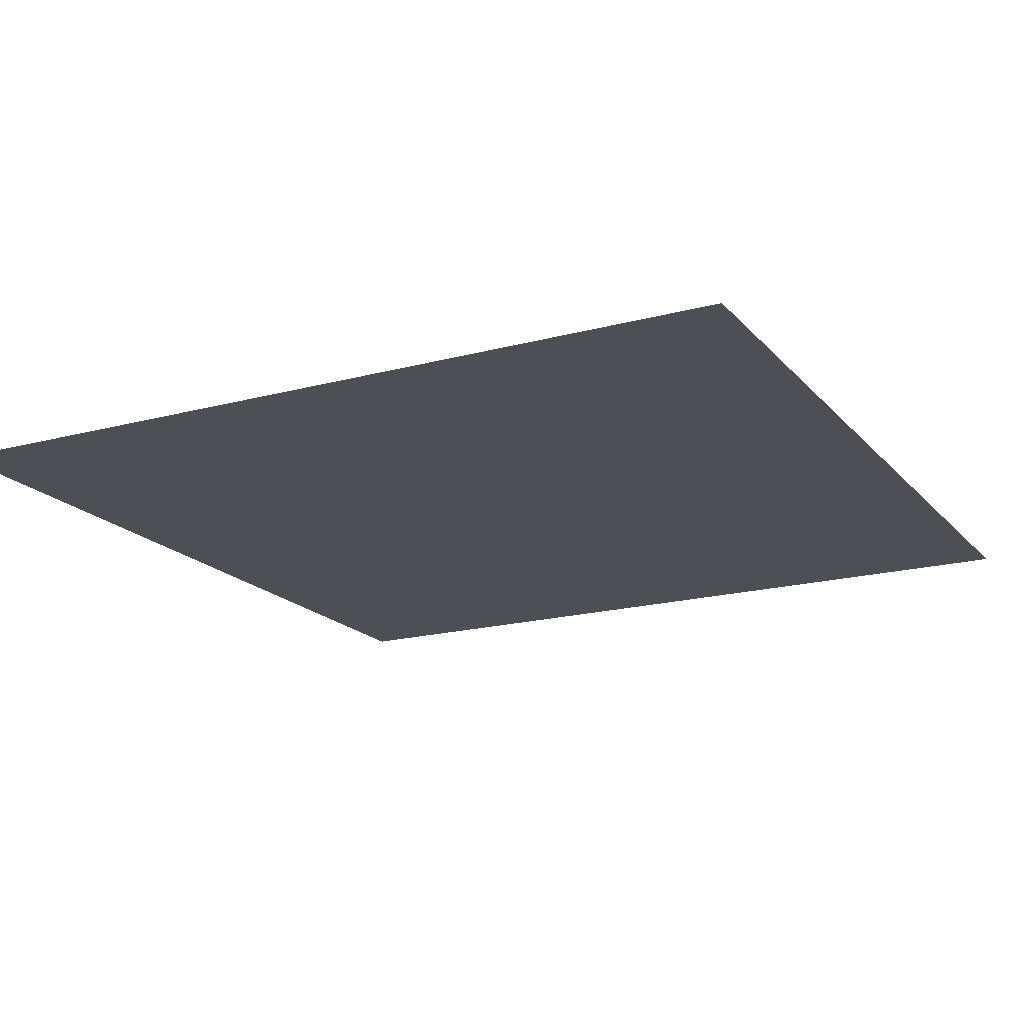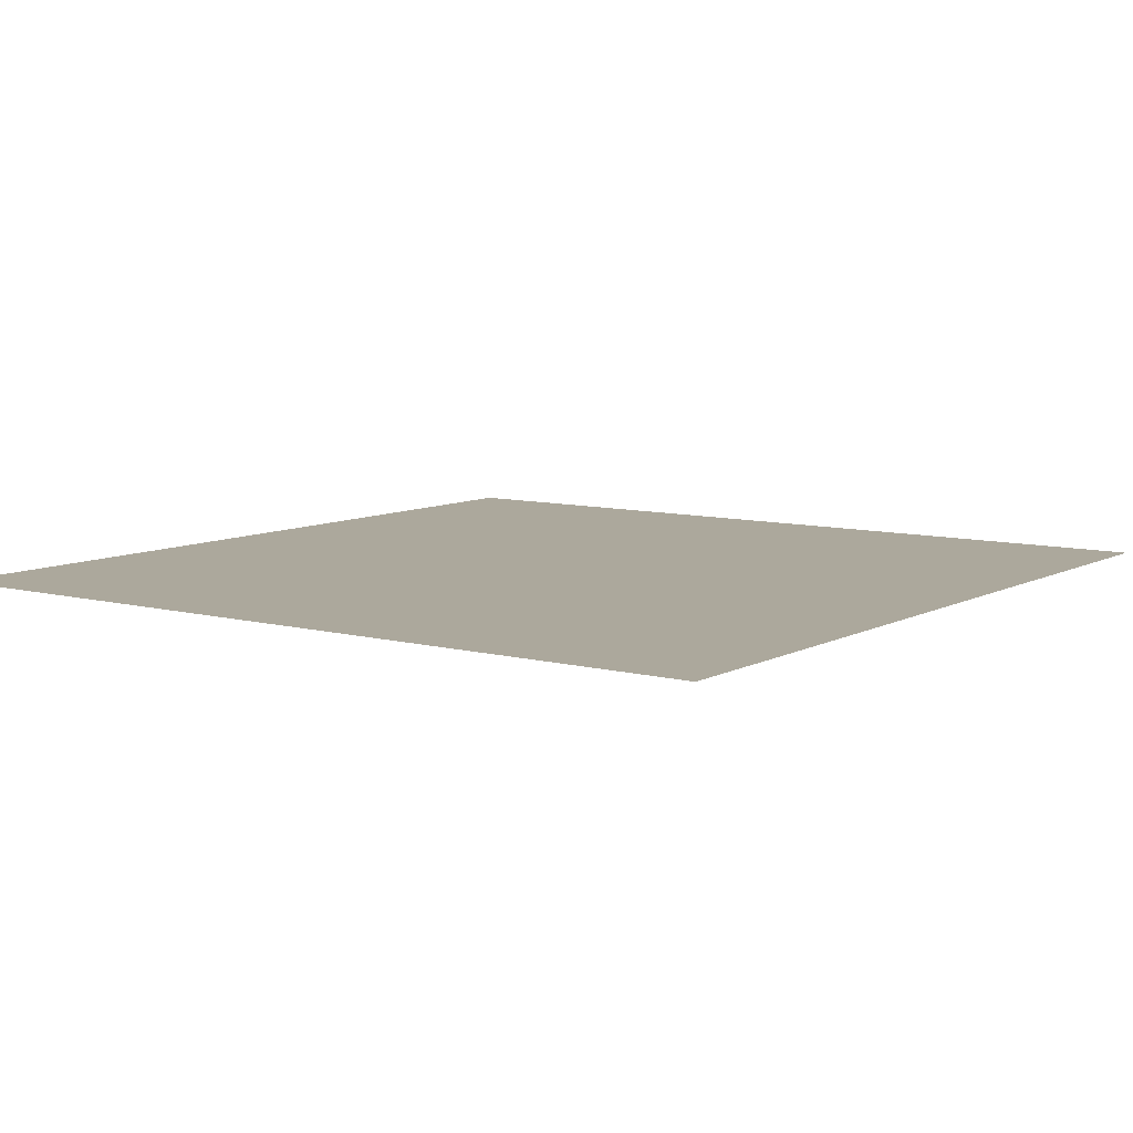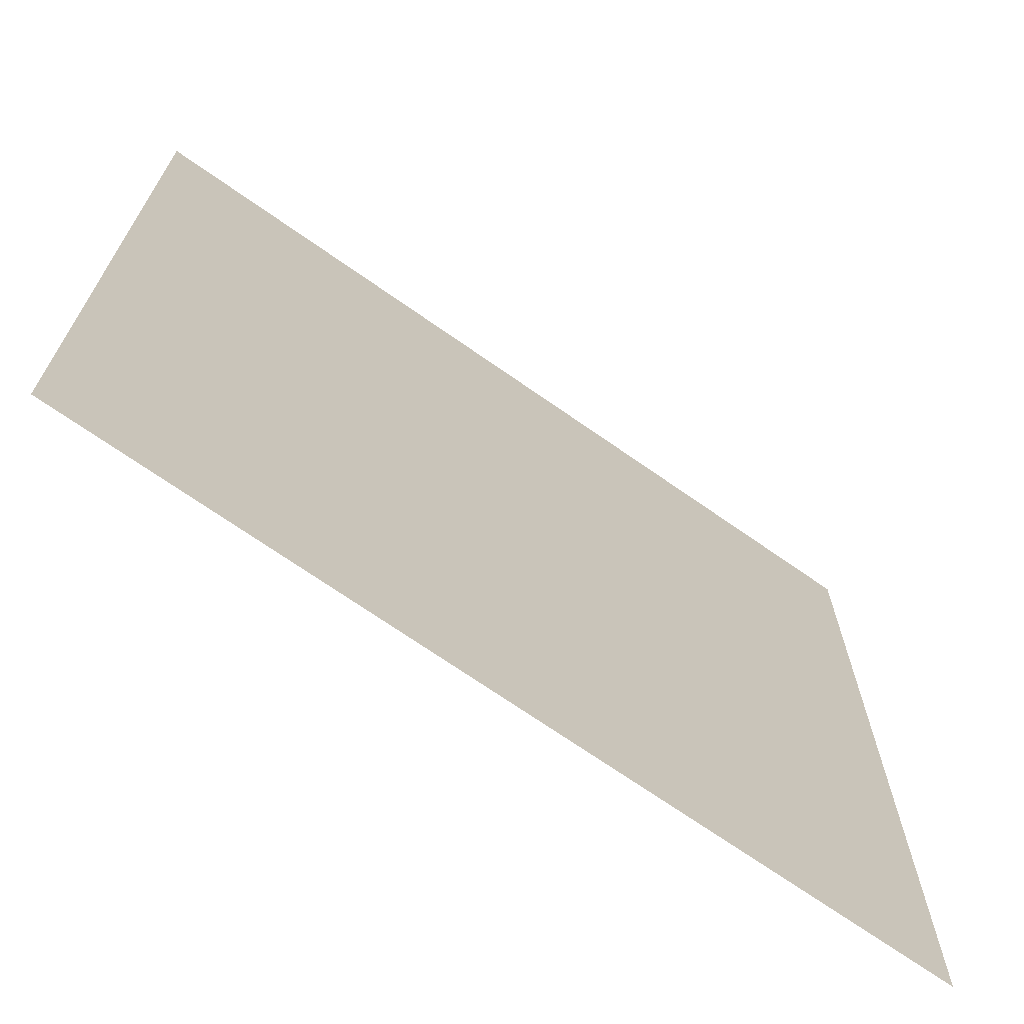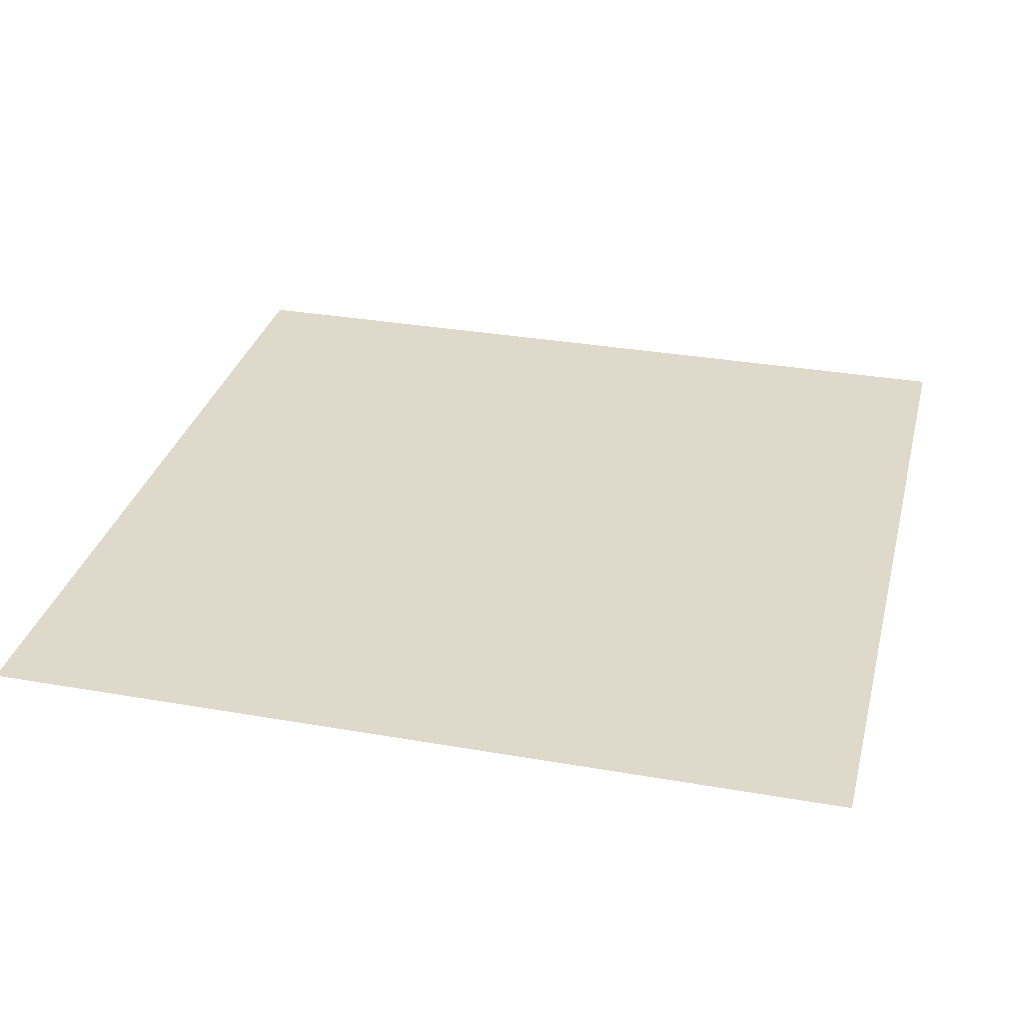
<metadata>
{"format":"obj","ext":"obj","renderer":"f3d","projection":"perspective","resolution":1024,"background":"white","views":[{"elev":-18.3,"azim":-152.5,"up":"+Y"},{"elev":8.5,"azim":125.6,"up":"+Y"},{"elev":-70.1,"azim":-35.1,"up":"+Z"},{"elev":31.7,"azim":-76.1,"up":"+Y"}]}
</metadata>
<code>
v 1 0.000641 -1
v 1 0.000641 -4.1e-05
v 0.000372 0.000641 -4.1e-05
v 0.000372 0.000641 -1
v 0.5004 0.000641 -4.1e-05
v 1 0.000641 -0.5001
v 0.5004 0.000641 -1
v 0.000372 0.000641 -0.5001
v 0.5004 0.000641 -0.5001
v 0.7504 0.000641 -4.1e-05
v 0.2504 0.000641 -4.1e-05
v 1 0.000641 -0.7501
v 1 0.000641 -0.2501
v 0.7504 0.000641 -1
v 0.2504 0.000641 -1
v 0.000372 0.000641 -0.2501
v 0.000372 0.000641 -0.7501
v 0.2504 0.000641 -0.5001
v 0.5004 0.000641 -0.7501
v 0.7504 0.000641 -0.5001
v 0.5004 0.000641 -0.2501
v 0.2504 0.000641 -0.7501
v 0.7504 0.000641 -0.7501
v 0.2504 0.000641 -0.2501
v 0.7504 0.000641 -0.2501
v 0.6254 0.000641 -4.1e-05
v 0.8755 0.000641 -4.1e-05
v 0.3754 0.000641 -4.1e-05
v 0.1254 0.000641 -4.1e-05
v 1 0.000641 -0.6251
v 1 0.000641 -0.8751
v 1 0.000641 -0.3751
v 1 0.000641 -0.1251
v 0.6254 0.000641 -1
v 0.8755 0.000641 -1
v 0.3754 0.000641 -1
v 0.1254 0.000641 -1
v 0.000372 0.000641 -0.3751
v 0.000372 0.000641 -0.1251
v 0.000372 0.000641 -0.6251
v 0.000372 0.000641 -0.8751
v 0.1254 0.000641 -0.5001
v 0.3754 0.000641 -0.5001
v 0.5004 0.000641 -0.8751
v 0.5004 0.000641 -0.6251
v 0.8755 0.000641 -0.5001
v 0.6254 0.000641 -0.5001
v 0.5004 0.000641 -0.1251
v 0.5004 0.000641 -0.3751
v 0.1254 0.000641 -0.7501
v 0.2504 0.000641 -0.8751
v 0.3754 0.000641 -0.7501
v 0.2504 0.000641 -0.6251
v 0.6254 0.000641 -0.7501
v 0.7504 0.000641 -0.8751
v 0.8755 0.000641 -0.7501
v 0.7504 0.000641 -0.6251
v 0.1254 0.000641 -0.2501
v 0.2504 0.000641 -0.3751
v 0.3754 0.000641 -0.2501
v 0.2504 0.000641 -0.1251
v 0.6254 0.000641 -0.2501
v 0.7504 0.000641 -0.3751
v 0.8755 0.000641 -0.2501
v 0.7504 0.000641 -0.1251
v 0.1254 0.000641 -0.8751
v 0.3754 0.000641 -0.8751
v 0.1254 0.000641 -0.6251
v 0.3754 0.000641 -0.6251
v 0.6254 0.000641 -0.8751
v 0.8755 0.000641 -0.8751
v 0.6254 0.000641 -0.6251
v 0.8755 0.000641 -0.6251
v 0.1254 0.000641 -0.3751
v 0.3754 0.000641 -0.3751
v 0.1254 0.000641 -0.1251
v 0.3754 0.000641 -0.1251
v 0.6254 0.000641 -0.3751
v 0.8755 0.000641 -0.3751
v 0.6254 0.000641 -0.1251
v 0.8755 0.000641 -0.1251
v 0.6879 0.000641 -4.1e-05
v 0.5629 0.000641 -4.1e-05
v 0.813 0.000641 -4.1e-05
v 0.938 0.000641 -4.1e-05
v 0.3129 0.000641 -4.1e-05
v 0.4379 0.000641 -4.1e-05
v 0.1879 0.000641 -4.1e-05
v 0.06288 0.000641 -4.1e-05
v 1 0.000641 -0.5626
v 1 0.000641 -0.6876
v 1 0.000641 -0.8126
v 1 0.000641 -0.9376
v 1 0.000641 -0.4376
v 1 0.000641 -0.3126
v 1 0.000641 -0.1876
v 1 0.000641 -0.06255
v 0.6879 0.000641 -1
v 0.5629 0.000641 -1
v 0.813 0.000641 -1
v 0.938 0.000641 -1
v 0.4379 0.000641 -1
v 0.3129 0.000641 -1
v 0.06288 0.000641 -1
v 0.1879 0.000641 -1
v 0.000372 0.000641 -0.4376
v 0.000372 0.000641 -0.3126
v 0.000372 0.000641 -0.1876
v 0.000372 0.000641 -0.06255
v 0.000372 0.000641 -0.5626
v 0.000372 0.000641 -0.6876
v 0.000372 0.000641 -0.8126
v 0.000372 0.000641 -0.9376
v 0.06288 0.000641 -0.5001
v 0.1879 0.000641 -0.5001
v 0.4379 0.000641 -0.5001
v 0.3129 0.000641 -0.5001
v 0.5004 0.000641 -0.8126
v 0.5004 0.000641 -0.9376
v 0.5004 0.000641 -0.6876
v 0.5004 0.000641 -0.5626
v 0.938 0.000641 -0.5001
v 0.813 0.000641 -0.5001
v 0.5629 0.000641 -0.5001
v 0.6879 0.000641 -0.5001
v 0.5004 0.000641 -0.1876
v 0.5004 0.000641 -0.06255
v 0.5004 0.000641 -0.3126
v 0.5004 0.000641 -0.4376
v 0.1879 0.000641 -0.7501
v 0.06288 0.000641 -0.7501
v 0.2504 0.000641 -0.8126
v 0.2504 0.000641 -0.9376
v 0.4379 0.000641 -0.7501
v 0.3129 0.000641 -0.7501
v 0.2504 0.000641 -0.6876
v 0.2504 0.000641 -0.5626
v 0.5629 0.000641 -0.7501
v 0.6879 0.000641 -0.7501
v 0.7504 0.000641 -0.9376
v 0.7504 0.000641 -0.8126
v 0.938 0.000641 -0.7501
v 0.813 0.000641 -0.7501
v 0.7504 0.000641 -0.6876
v 0.7504 0.000641 -0.5626
v 0.06288 0.000641 -0.2501
v 0.1879 0.000641 -0.2501
v 0.2504 0.000641 -0.3126
v 0.2504 0.000641 -0.4376
v 0.4379 0.000641 -0.2501
v 0.3129 0.000641 -0.2501
v 0.2504 0.000641 -0.06255
v 0.2504 0.000641 -0.1876
v 0.6879 0.000641 -0.2501
v 0.5629 0.000641 -0.2501
v 0.7504 0.000641 -0.3126
v 0.7504 0.000641 -0.4376
v 0.813 0.000641 -0.2501
v 0.938 0.000641 -0.2501
v 0.7504 0.000641 -0.1876
v 0.7504 0.000641 -0.06255
v 0.06288 0.000641 -0.8751
v 0.1254 0.000641 -0.9376
v 0.1879 0.000641 -0.8751
v 0.1254 0.000641 -0.8126
v 0.3129 0.000641 -0.8751
v 0.3754 0.000641 -0.9376
v 0.4379 0.000641 -0.8751
v 0.3754 0.000641 -0.8126
v 0.06288 0.000641 -0.6251
v 0.1254 0.000641 -0.6876
v 0.1879 0.000641 -0.6251
v 0.1254 0.000641 -0.5626
v 0.3129 0.000641 -0.6251
v 0.3754 0.000641 -0.6876
v 0.4379 0.000641 -0.6251
v 0.3754 0.000641 -0.5626
v 0.5629 0.000641 -0.8751
v 0.6254 0.000641 -0.9376
v 0.6879 0.000641 -0.8751
v 0.6254 0.000641 -0.8126
v 0.813 0.000641 -0.8751
v 0.8755 0.000641 -0.9376
v 0.938 0.000641 -0.8751
v 0.8755 0.000641 -0.8126
v 0.5629 0.000641 -0.6251
v 0.6254 0.000641 -0.6876
v 0.6879 0.000641 -0.6251
v 0.6254 0.000641 -0.5626
v 0.813 0.000641 -0.6251
v 0.8755 0.000641 -0.6876
v 0.938 0.000641 -0.6251
v 0.8755 0.000641 -0.5626
v 0.06288 0.000641 -0.3751
v 0.1254 0.000641 -0.4376
v 0.1879 0.000641 -0.3751
v 0.1254 0.000641 -0.3126
v 0.3129 0.000641 -0.3751
v 0.3754 0.000641 -0.4376
v 0.4379 0.000641 -0.3751
v 0.3754 0.000641 -0.3126
v 0.06288 0.000641 -0.1251
v 0.1254 0.000641 -0.1876
v 0.1879 0.000641 -0.1251
v 0.1254 0.000641 -0.06255
v 0.3129 0.000641 -0.1251
v 0.3754 0.000641 -0.1876
v 0.4379 0.000641 -0.1251
v 0.3754 0.000641 -0.06255
v 0.5629 0.000641 -0.3751
v 0.6254 0.000641 -0.4376
v 0.6879 0.000641 -0.3751
v 0.6254 0.000641 -0.3126
v 0.813 0.000641 -0.3751
v 0.8755 0.000641 -0.4376
v 0.938 0.000641 -0.3751
v 0.8755 0.000641 -0.3126
v 0.5629 0.000641 -0.1251
v 0.6254 0.000641 -0.1876
v 0.6879 0.000641 -0.1251
v 0.6254 0.000641 -0.06255
v 0.813 0.000641 -0.1251
v 0.8755 0.000641 -0.1876
v 0.938 0.000641 -0.1251
v 0.8755 0.000641 -0.06255
v 0.06288 0.000641 -0.9376
v 0.1879 0.000641 -0.9376
v 0.06288 0.000641 -0.8126
v 0.1879 0.000641 -0.8126
v 0.3129 0.000641 -0.9376
v 0.4379 0.000641 -0.9376
v 0.3129 0.000641 -0.8126
v 0.4379 0.000641 -0.8126
v 0.06288 0.000641 -0.6876
v 0.1879 0.000641 -0.6876
v 0.06288 0.000641 -0.5626
v 0.1879 0.000641 -0.5626
v 0.3129 0.000641 -0.6876
v 0.4379 0.000641 -0.6876
v 0.3129 0.000641 -0.5626
v 0.4379 0.000641 -0.5626
v 0.5629 0.000641 -0.9376
v 0.6879 0.000641 -0.9376
v 0.5629 0.000641 -0.8126
v 0.6879 0.000641 -0.8126
v 0.813 0.000641 -0.9376
v 0.938 0.000641 -0.9376
v 0.813 0.000641 -0.8126
v 0.938 0.000641 -0.8126
v 0.5629 0.000641 -0.6876
v 0.6879 0.000641 -0.6876
v 0.5629 0.000641 -0.5626
v 0.6879 0.000641 -0.5626
v 0.813 0.000641 -0.6876
v 0.938 0.000641 -0.6876
v 0.813 0.000641 -0.5626
v 0.938 0.000641 -0.5626
v 0.06288 0.000641 -0.4376
v 0.1879 0.000641 -0.4376
v 0.06288 0.000641 -0.3126
v 0.1879 0.000641 -0.3126
v 0.3129 0.000641 -0.4376
v 0.4379 0.000641 -0.4376
v 0.3129 0.000641 -0.3126
v 0.4379 0.000641 -0.3126
v 0.06288 0.000641 -0.1876
v 0.1879 0.000641 -0.1876
v 0.06288 0.000641 -0.06255
v 0.1879 0.000641 -0.06255
v 0.3129 0.000641 -0.1876
v 0.4379 0.000641 -0.1876
v 0.3129 0.000641 -0.06255
v 0.4379 0.000641 -0.06255
v 0.5629 0.000641 -0.4376
v 0.6879 0.000641 -0.4376
v 0.5629 0.000641 -0.3126
v 0.6879 0.000641 -0.3126
v 0.813 0.000641 -0.4376
v 0.938 0.000641 -0.4376
v 0.813 0.000641 -0.3126
v 0.938 0.000641 -0.3126
v 0.5629 0.000641 -0.1876
v 0.6879 0.000641 -0.1876
v 0.5629 0.000641 -0.06255
v 0.6879 0.000641 -0.06255
v 0.813 0.000641 -0.1876
v 0.938 0.000641 -0.1876
v 0.813 0.000641 -0.06255
v 0.938 0.000641 -0.06255
f 97 289 85
f 97 85 2
f 289 225 27
f 289 27 85
f 33 224 289
f 33 289 97
f 224 81 225
f 224 225 289
f 225 288 84
f 225 84 27
f 288 161 10
f 288 10 84
f 81 222 288
f 81 288 225
f 222 65 161
f 222 161 288
f 96 287 224
f 96 224 33
f 287 223 81
f 287 81 224
f 13 159 287
f 13 287 96
f 159 64 223
f 159 223 287
f 223 286 222
f 223 222 81
f 286 160 65
f 286 65 222
f 64 158 286
f 64 286 223
f 158 25 160
f 158 160 286
f 161 285 82
f 161 82 10
f 285 221 26
f 285 26 82
f 65 220 285
f 65 285 161
f 220 80 221
f 220 221 285
f 221 284 83
f 221 83 26
f 284 127 5
f 284 5 83
f 80 218 284
f 80 284 221
f 218 48 127
f 218 127 284
f 160 283 220
f 160 220 65
f 283 219 80
f 283 80 220
f 25 154 283
f 25 283 160
f 154 62 219
f 154 219 283
f 219 282 218
f 219 218 80
f 282 126 48
f 282 48 218
f 62 155 282
f 62 282 219
f 155 21 126
f 155 126 282
f 95 281 159
f 95 159 13
f 281 217 64
f 281 64 159
f 32 216 281
f 32 281 95
f 216 79 217
f 216 217 281
f 217 280 158
f 217 158 64
f 280 156 25
f 280 25 158
f 79 214 280
f 79 280 217
f 214 63 156
f 214 156 280
f 94 279 216
f 94 216 32
f 279 215 79
f 279 79 216
f 6 122 279
f 6 279 94
f 122 46 215
f 122 215 279
f 215 278 214
f 215 214 79
f 278 157 63
f 278 63 214
f 46 123 278
f 46 278 215
f 123 20 157
f 123 157 278
f 156 277 154
f 156 154 25
f 277 213 62
f 277 62 154
f 63 212 277
f 63 277 156
f 212 78 213
f 212 213 277
f 213 276 155
f 213 155 62
f 276 128 21
f 276 21 155
f 78 210 276
f 78 276 213
f 210 49 128
f 210 128 276
f 157 275 212
f 157 212 63
f 275 211 78
f 275 78 212
f 20 125 275
f 20 275 157
f 125 47 211
f 125 211 275
f 211 274 210
f 211 210 78
f 274 129 49
f 274 49 210
f 47 124 274
f 47 274 211
f 124 9 129
f 124 129 274
f 127 273 87
f 127 87 5
f 273 209 28
f 273 28 87
f 48 208 273
f 48 273 127
f 208 77 209
f 208 209 273
f 209 272 86
f 209 86 28
f 272 152 11
f 272 11 86
f 77 206 272
f 77 272 209
f 206 61 152
f 206 152 272
f 126 271 208
f 126 208 48
f 271 207 77
f 271 77 208
f 21 150 271
f 21 271 126
f 150 60 207
f 150 207 271
f 207 270 206
f 207 206 77
f 270 153 61
f 270 61 206
f 60 151 270
f 60 270 207
f 151 24 153
f 151 153 270
f 152 269 88
f 152 88 11
f 269 205 29
f 269 29 88
f 61 204 269
f 61 269 152
f 204 76 205
f 204 205 269
f 205 268 89
f 205 89 29
f 268 109 3
f 268 3 89
f 76 202 268
f 76 268 205
f 202 39 109
f 202 109 268
f 153 267 204
f 153 204 61
f 267 203 76
f 267 76 204
f 24 147 267
f 24 267 153
f 147 58 203
f 147 203 267
f 203 266 202
f 203 202 76
f 266 108 39
f 266 39 202
f 58 146 266
f 58 266 203
f 146 16 108
f 146 108 266
f 128 265 150
f 128 150 21
f 265 201 60
f 265 60 150
f 49 200 265
f 49 265 128
f 200 75 201
f 200 201 265
f 201 264 151
f 201 151 60
f 264 148 24
f 264 24 151
f 75 198 264
f 75 264 201
f 198 59 148
f 198 148 264
f 129 263 200
f 129 200 49
f 263 199 75
f 263 75 200
f 9 116 263
f 9 263 129
f 116 43 199
f 116 199 263
f 199 262 198
f 199 198 75
f 262 149 59
f 262 59 198
f 43 117 262
f 43 262 199
f 117 18 149
f 117 149 262
f 148 261 147
f 148 147 24
f 261 197 58
f 261 58 147
f 59 196 261
f 59 261 148
f 196 74 197
f 196 197 261
f 197 260 146
f 197 146 58
f 260 107 16
f 260 16 146
f 74 194 260
f 74 260 197
f 194 38 107
f 194 107 260
f 149 259 196
f 149 196 59
f 259 195 74
f 259 74 196
f 18 115 259
f 18 259 149
f 115 42 195
f 115 195 259
f 195 258 194
f 195 194 74
f 258 106 38
f 258 38 194
f 42 114 258
f 42 258 195
f 114 8 106
f 114 106 258
f 90 257 122
f 90 122 6
f 257 193 46
f 257 46 122
f 30 192 257
f 30 257 90
f 192 73 193
f 192 193 257
f 193 256 123
f 193 123 46
f 256 145 20
f 256 20 123
f 73 190 256
f 73 256 193
f 190 57 145
f 190 145 256
f 91 255 192
f 91 192 30
f 255 191 73
f 255 73 192
f 12 142 255
f 12 255 91
f 142 56 191
f 142 191 255
f 191 254 190
f 191 190 73
f 254 144 57
f 254 57 190
f 56 143 254
f 56 254 191
f 143 23 144
f 143 144 254
f 145 253 125
f 145 125 20
f 253 189 47
f 253 47 125
f 57 188 253
f 57 253 145
f 188 72 189
f 188 189 253
f 189 252 124
f 189 124 47
f 252 121 9
f 252 9 124
f 72 186 252
f 72 252 189
f 186 45 121
f 186 121 252
f 144 251 188
f 144 188 57
f 251 187 72
f 251 72 188
f 23 139 251
f 23 251 144
f 139 54 187
f 139 187 251
f 187 250 186
f 187 186 72
f 250 120 45
f 250 45 186
f 54 138 250
f 54 250 187
f 138 19 120
f 138 120 250
f 92 249 142
f 92 142 12
f 249 185 56
f 249 56 142
f 31 184 249
f 31 249 92
f 184 71 185
f 184 185 249
f 185 248 143
f 185 143 56
f 248 141 23
f 248 23 143
f 71 182 248
f 71 248 185
f 182 55 141
f 182 141 248
f 93 247 184
f 93 184 31
f 247 183 71
f 247 71 184
f 1 101 247
f 1 247 93
f 101 35 183
f 101 183 247
f 183 246 182
f 183 182 71
f 246 140 55
f 246 55 182
f 35 100 246
f 35 246 183
f 100 14 140
f 100 140 246
f 141 245 139
f 141 139 23
f 245 181 54
f 245 54 139
f 55 180 245
f 55 245 141
f 180 70 181
f 180 181 245
f 181 244 138
f 181 138 54
f 244 118 19
f 244 19 138
f 70 178 244
f 70 244 181
f 178 44 118
f 178 118 244
f 140 243 180
f 140 180 55
f 243 179 70
f 243 70 180
f 14 98 243
f 14 243 140
f 98 34 179
f 98 179 243
f 179 242 178
f 179 178 70
f 242 119 44
f 242 44 178
f 34 99 242
f 34 242 179
f 99 7 119
f 99 119 242
f 121 241 116
f 121 116 9
f 241 177 43
f 241 43 116
f 45 176 241
f 45 241 121
f 176 69 177
f 176 177 241
f 177 240 117
f 177 117 43
f 240 137 18
f 240 18 117
f 69 174 240
f 69 240 177
f 174 53 137
f 174 137 240
f 120 239 176
f 120 176 45
f 239 175 69
f 239 69 176
f 19 134 239
f 19 239 120
f 134 52 175
f 134 175 239
f 175 238 174
f 175 174 69
f 238 136 53
f 238 53 174
f 52 135 238
f 52 238 175
f 135 22 136
f 135 136 238
f 137 237 115
f 137 115 18
f 237 173 42
f 237 42 115
f 53 172 237
f 53 237 137
f 172 68 173
f 172 173 237
f 173 236 114
f 173 114 42
f 236 110 8
f 236 8 114
f 68 170 236
f 68 236 173
f 170 40 110
f 170 110 236
f 136 235 172
f 136 172 53
f 235 171 68
f 235 68 172
f 22 130 235
f 22 235 136
f 130 50 171
f 130 171 235
f 171 234 170
f 171 170 68
f 234 111 40
f 234 40 170
f 50 131 234
f 50 234 171
f 131 17 111
f 131 111 234
f 118 233 134
f 118 134 19
f 233 169 52
f 233 52 134
f 44 168 233
f 44 233 118
f 168 67 169
f 168 169 233
f 169 232 135
f 169 135 52
f 232 132 22
f 232 22 135
f 67 166 232
f 67 232 169
f 166 51 132
f 166 132 232
f 119 231 168
f 119 168 44
f 231 167 67
f 231 67 168
f 7 102 231
f 7 231 119
f 102 36 167
f 102 167 231
f 167 230 166
f 167 166 67
f 230 133 51
f 230 51 166
f 36 103 230
f 36 230 167
f 103 15 133
f 103 133 230
f 132 229 130
f 132 130 22
f 229 165 50
f 229 50 130
f 51 164 229
f 51 229 132
f 164 66 165
f 164 165 229
f 165 228 131
f 165 131 50
f 228 112 17
f 228 17 131
f 66 162 228
f 66 228 165
f 162 41 112
f 162 112 228
f 133 227 164
f 133 164 51
f 227 163 66
f 227 66 164
f 15 105 227
f 15 227 133
f 105 37 163
f 105 163 227
f 163 226 162
f 163 162 66
f 226 113 41
f 226 41 162
f 37 104 226
f 37 226 163
f 104 4 113
f 104 113 226

</code>
